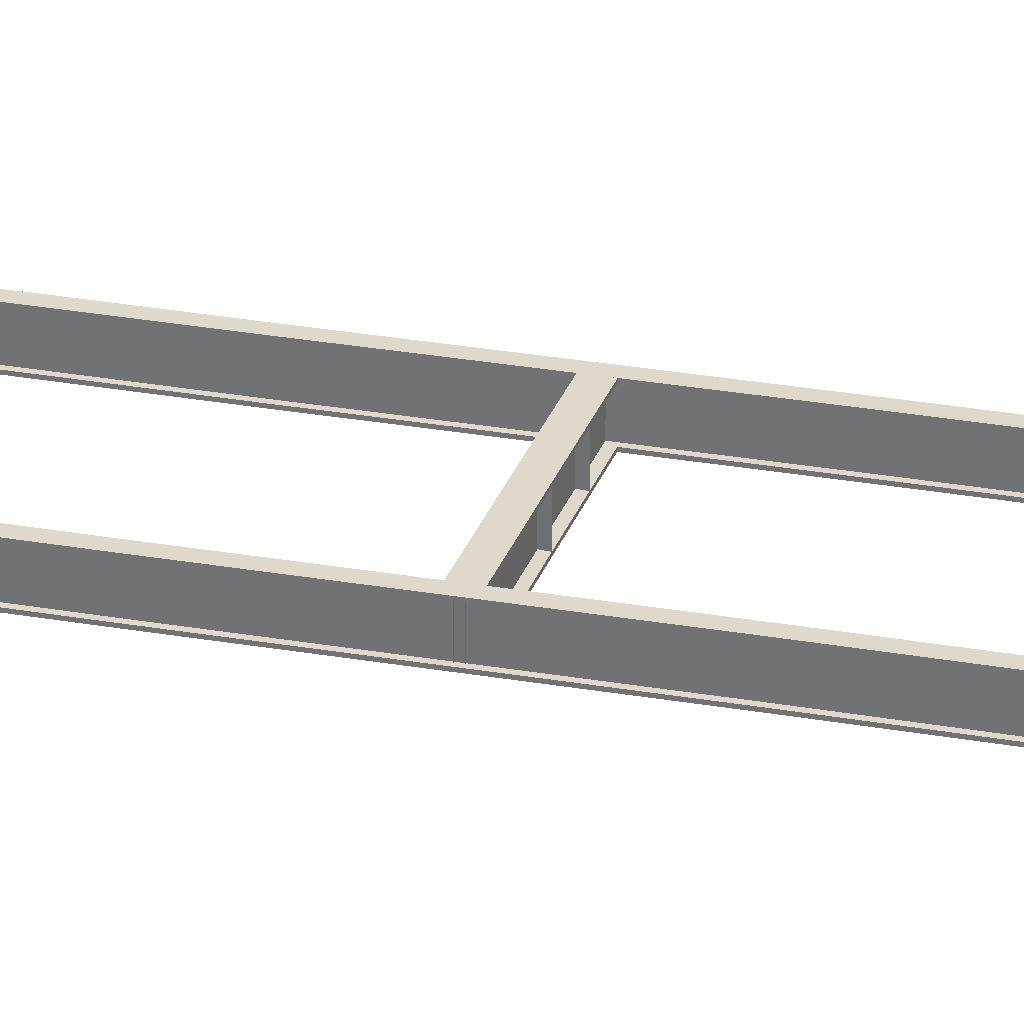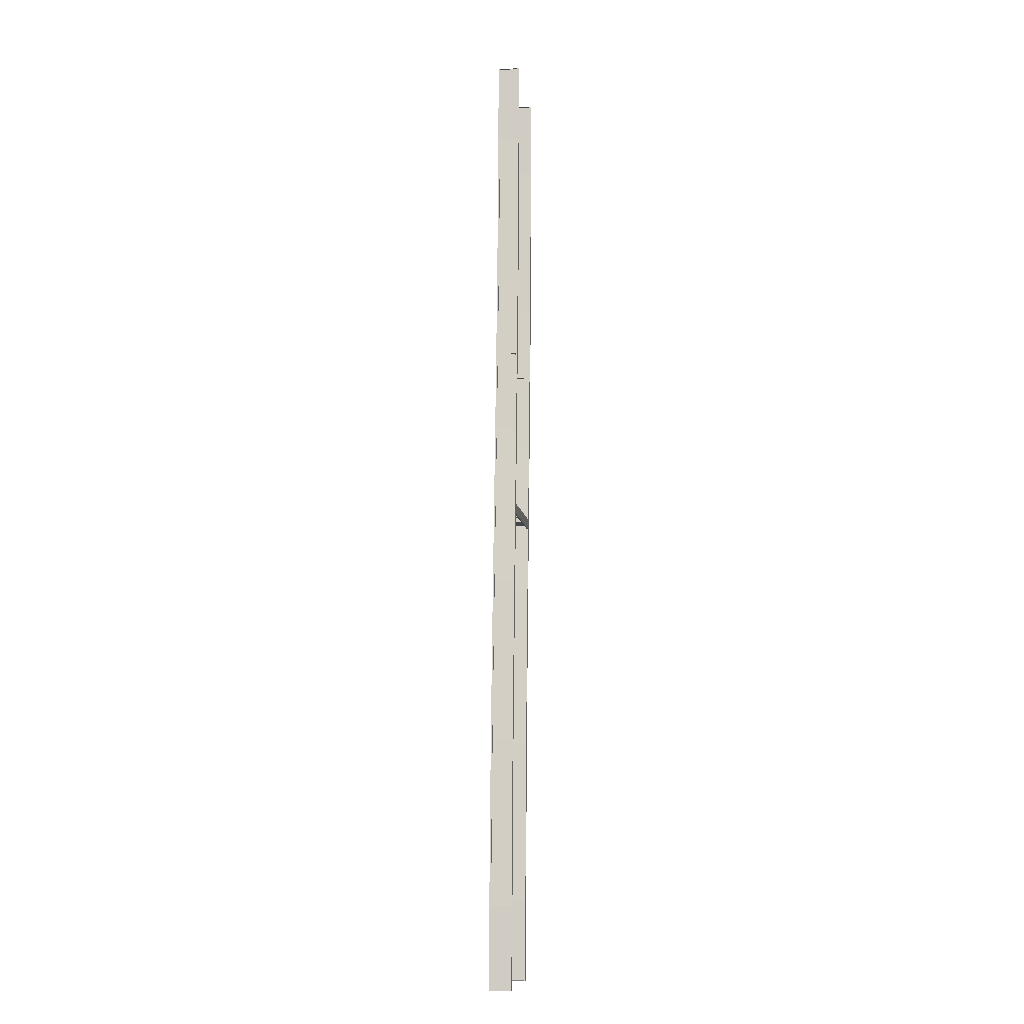
<metadata>
{"format":"obj","ext":"obj","renderer":"f3d","projection":"perspective","resolution":1024,"background":"white","views":[{"elev":32.0,"azim":108.6,"up":"+Y"},{"elev":-9.4,"azim":-82.5,"up":"+Z"}]}
</metadata>
<code>
v  -5.802 -0.3994 0.0053
v  -5.868 -0.3993 -5.328
v  -5.382 -0.3994 0.0053
v  -6.288 -0.3993 -5.328
v  -5.382 -0.2994 0.0053
v  -6.288 -0.2993 -5.328
v  -5.802 -0.2994 0.0053
v  -5.868 -0.2993 -5.328
v  -7.762 -0.3994 -31.99
v  -7.342 -0.2994 -31.99
v  -7.342 -0.3994 -31.99
v  -7.762 -0.2994 -31.99
v  -3.422 -0.3994 32.01
v  -3.842 -0.2994 32.01
v  -3.842 -0.3994 32.01
v  -3.422 -0.2994 32.01
v  -5.317 -0.2995 5.339
v  -5.317 -0.3995 5.339
v  -7.612 -1.649 -31.99
v  -7.492 -0.3994 -31.99
v  -7.492 -1.649 -31.99
v  -7.612 -0.3994 -31.99
v  -5.532 -1.649 0.0053
v  -6.018 -0.3993 -5.328
v  -5.532 -0.3994 0.0053
v  -6.018 -1.649 -5.328
v  -3.572 -1.649 32.01
v  -3.692 -0.3994 32.01
v  -3.692 -1.649 32.01
v  -3.572 -0.3994 32.01
v  -5.652 -1.649 0.0053
v  -5.167 -0.3995 5.339
v  -5.652 -0.3994 0.0053
v  -5.167 -1.649 5.339
v  -5.802 -1.749 0.0053
v  -5.868 -1.749 -5.328
v  -5.382 -1.749 0.0053
v  -6.288 -1.749 -5.328
v  -5.382 -1.649 0.0053
v  -6.288 -1.649 -5.328
v  -5.802 -1.649 0.0053
v  -5.868 -1.649 -5.328
v  -7.762 -1.749 -31.99
v  -7.342 -1.649 -31.99
v  -7.342 -1.749 -31.99
v  -7.762 -1.649 -31.99
v  -3.422 -1.749 32.01
v  -3.842 -1.649 32.01
v  -3.842 -1.749 32.01
v  -3.422 -1.649 32.01
v  -5.317 -1.649 5.339
v  -5.317 -1.75 5.339
v  -3.499 -0.3993 26.67
v  -3.919 -0.3993 26.67
v  -3.713 -0.3995 21.34
v  -4.133 -0.3995 21.34
v  -4.035 -0.3994 16.01
v  -4.455 -0.3994 16.01
v  -4.439 -0.3993 10.67
v  -4.859 -0.3993 10.67
v  -4.897 -0.3995 5.339
v  -7.685 -0.3995 -26.66
v  -7.265 -0.3995 -26.66
v  -7.472 -0.3993 -21.33
v  -7.052 -0.3993 -21.33
v  -7.15 -0.3994 -15.99
v  -6.73 -0.3994 -15.99
v  -6.746 -0.3995 -10.66
v  -6.326 -0.3995 -10.66
v  -3.919 -0.2993 26.67
v  -3.499 -0.2993 26.67
v  -4.133 -0.2995 21.34
v  -3.713 -0.2995 21.34
v  -4.455 -0.2994 16.01
v  -4.035 -0.2994 16.01
v  -4.859 -0.2993 10.67
v  -4.439 -0.2993 10.67
v  -4.897 -0.2995 5.339
v  -7.265 -0.2995 -26.66
v  -7.685 -0.2995 -26.66
v  -7.052 -0.2993 -21.33
v  -7.472 -0.2993 -21.33
v  -6.73 -0.2994 -15.99
v  -7.15 -0.2994 -15.99
v  -6.326 -0.2995 -10.66
v  -6.746 -0.2995 -10.66
v  -3.649 -0.3993 26.67
v  -3.649 -1.649 26.67
v  -3.863 -0.3995 21.34
v  -3.863 -1.649 21.34
v  -4.185 -0.3994 16.01
v  -4.185 -1.649 16.01
v  -4.589 -0.3993 10.67
v  -4.589 -1.649 10.67
v  -5.047 -0.3995 5.339
v  -5.047 -1.649 5.339
v  -7.415 -1.649 -26.66
v  -7.415 -0.3995 -26.66
v  -7.202 -1.649 -21.33
v  -7.202 -0.3993 -21.33
v  -6.88 -1.649 -15.99
v  -6.88 -0.3994 -15.99
v  -6.476 -1.649 -10.66
v  -6.476 -0.3995 -10.66
v  -7.535 -0.3995 -26.66
v  -7.535 -1.649 -26.66
v  -7.322 -0.3993 -21.33
v  -7.322 -1.649 -21.33
v  -7 -0.3994 -15.99
v  -7 -1.649 -15.99
v  -6.596 -0.3995 -10.66
v  -6.596 -1.649 -10.66
v  -6.138 -0.3993 -5.328
v  -6.138 -1.649 -5.328
v  -3.769 -1.649 26.67
v  -3.769 -0.3993 26.67
v  -3.983 -1.649 21.34
v  -3.983 -0.3995 21.34
v  -4.305 -1.649 16.01
v  -4.305 -0.3994 16.01
v  -4.709 -1.649 10.67
v  -4.709 -0.3993 10.67
v  -3.499 -1.749 26.67
v  -3.919 -1.749 26.67
v  -3.713 -1.75 21.34
v  -4.133 -1.75 21.34
v  -4.035 -1.749 16.01
v  -4.455 -1.749 16.01
v  -4.439 -1.749 10.67
v  -4.859 -1.749 10.67
v  -4.897 -1.75 5.339
v  -7.685 -1.75 -26.66
v  -7.265 -1.75 -26.66
v  -7.472 -1.749 -21.33
v  -7.052 -1.749 -21.33
v  -7.15 -1.749 -15.99
v  -6.73 -1.749 -15.99
v  -6.746 -1.75 -10.66
v  -6.326 -1.75 -10.66
v  -3.919 -1.649 26.67
v  -3.499 -1.649 26.67
v  -4.133 -1.649 21.34
v  -3.713 -1.649 21.34
v  -4.455 -1.649 16.01
v  -4.035 -1.649 16.01
v  -4.859 -1.649 10.67
v  -4.439 -1.649 10.67
v  -4.897 -1.649 5.339
v  -7.265 -1.649 -26.66
v  -7.685 -1.649 -26.66
v  -7.052 -1.649 -21.33
v  -7.472 -1.649 -21.33
v  -6.73 -1.649 -15.99
v  -7.15 -1.649 -15.99
v  -6.326 -1.649 -10.66
v  -6.746 -1.649 -10.66
v  -3.422 -1.75 32.01
v  -3.422 -0.2995 32.01
v  -4.439 -1.749 10.67
v  -4.439 -0.2994 10.67
v  -6.326 -1.75 -10.66
v  -6.326 -0.2996 -10.66
v  -7.342 -1.75 -32
v  -7.342 -0.2995 -32
v  -3.962 -0.4 0.0076
v  -5.697 -0.3994 -0.6947
v  -3.962 -0.4 -0.6924
v  -5.632 -0.3994 0.0053
v  -3.962 -0.3001 -0.6924
v  -5.632 -0.2994 0.0053
v  -3.962 -0.3 0.0076
v  -5.697 -0.2994 -0.6947
v  -3.962 -1.65 -0.4424
v  -5.674 -0.3993 -0.4447
v  -3.962 -0.3999 -0.4424
v  -5.674 -1.649 -0.4447
v  -3.962 -0.4 -0.2424
v  -5.655 -1.649 -0.2447
v  -3.962 -1.65 -0.2424
v  -5.655 -0.3994 -0.2447
v  -3.962 -1.75 0.0076
v  -5.697 -1.749 -0.6947
v  -3.962 -1.75 -0.6924
v  -5.632 -1.749 0.0053
v  -3.962 -1.65 -0.6924
v  -5.632 -1.649 0.0053
v  -3.962 -1.65 0.0076
v  -5.697 -1.649 -0.6947
v  -0.0002 -0.4 0.0036
v  -1.967 -0.4 -0.6924
v  -0.0002 -0.3999 -0.6965
v  -1.967 -0.4 0.0076
v  -0.0002 -0.3 -0.6965
v  -1.967 -0.3 0.0076
v  -0.0002 -0.3 0.0036
v  -1.967 -0.3001 -0.6924
v  -0.0002 -1.65 -0.4465
v  -1.967 -0.3999 -0.4424
v  -0.0002 -0.3999 -0.4465
v  -1.967 -1.65 -0.4424
v  -0.0002 -0.4 -0.2464
v  -1.967 -1.65 -0.2424
v  -0.0002 -1.65 -0.2464
v  -1.967 -0.4 -0.2424
v  -0.0002 -1.75 0.0036
v  -1.967 -1.75 -0.6924
v  -0.0002 -1.75 -0.6965
v  -1.967 -1.75 0.0076
v  -0.0002 -1.65 -0.6965
v  -1.967 -1.65 0.0076
v  -0.0002 -1.65 0.0036
v  -1.967 -1.65 -0.6924
v  1.84 -0.3993 -0.0002
v  1.906 -0.3992 5.333
v  1.42 -0.3993 -0.0002
v  2.326 -0.3992 5.333
v  1.42 -0.2993 -0.0002
v  2.326 -0.2992 5.333
v  1.84 -0.2993 -0.0002
v  1.906 -0.2992 5.333
v  3.8 -0.3993 32
v  3.38 -0.2993 32
v  3.38 -0.3993 32
v  3.8 -0.2993 32
v  -0.5396 -0.3993 -32
v  -0.1196 -0.2993 -32
v  -0.1196 -0.3993 -32
v  -0.5396 -0.2993 -32
v  1.355 -0.2994 -5.333
v  1.355 -0.3994 -5.333
v  3.65 -1.649 32
v  3.53 -0.3993 32
v  3.53 -1.649 32
v  3.65 -0.3993 32
v  1.57 -1.649 -0.0002
v  2.056 -0.3992 5.333
v  1.57 -0.3993 -0.0002
v  2.056 -1.649 5.333
v  -0.3896 -1.649 -32
v  -0.2696 -0.3993 -32
v  -0.2696 -1.649 -32
v  -0.3896 -0.3993 -32
v  1.69 -1.649 -0.0002
v  1.205 -0.3994 -5.333
v  1.69 -0.3993 -0.0002
v  1.205 -1.649 -5.333
v  1.84 -1.749 -0.0002
v  1.906 -1.749 5.333
v  1.42 -1.749 -0.0002
v  2.326 -1.749 5.333
v  1.42 -1.649 -0.0002
v  2.326 -1.649 5.333
v  1.84 -1.649 -0.0002
v  1.906 -1.649 5.333
v  3.8 -1.749 32
v  3.38 -1.649 32
v  3.38 -1.749 32
v  3.8 -1.649 32
v  -0.5396 -1.749 -32
v  -0.1196 -1.649 -32
v  -0.1196 -1.749 -32
v  -0.5396 -1.649 -32
v  1.355 -1.649 -5.333
v  1.355 -1.749 -5.333
v  -0.4625 -0.3992 -26.67
v  -0.0425 -0.3992 -26.67
v  -0.2492 -0.3994 -21.33
v  0.1708 -0.3994 -21.33
v  0.0729 -0.3993 -16
v  0.4929 -0.3993 -16
v  0.4767 -0.3992 -10.67
v  0.8967 -0.3992 -10.67
v  0.9349 -0.3994 -5.333
v  3.723 -0.3994 26.67
v  3.303 -0.3994 26.67
v  3.51 -0.3992 21.33
v  3.09 -0.3992 21.33
v  3.188 -0.3993 16
v  2.768 -0.3993 16
v  2.784 -0.3994 10.67
v  2.364 -0.3994 10.67
v  -0.0425 -0.2992 -26.67
v  -0.4625 -0.2992 -26.67
v  0.1708 -0.2994 -21.33
v  -0.2492 -0.2994 -21.33
v  0.4929 -0.2993 -16
v  0.0729 -0.2993 -16
v  0.8967 -0.2992 -10.67
v  0.4767 -0.2992 -10.67
v  0.9349 -0.2994 -5.333
v  3.303 -0.2994 26.67
v  3.723 -0.2994 26.67
v  3.09 -0.2992 21.33
v  3.51 -0.2992 21.33
v  2.768 -0.2993 16
v  3.188 -0.2993 16
v  2.364 -0.2994 10.67
v  2.784 -0.2994 10.67
v  -0.3125 -0.3992 -26.67
v  -0.3125 -1.649 -26.67
v  -0.0992 -0.3994 -21.33
v  -0.0992 -1.649 -21.33
v  0.2229 -0.3993 -16
v  0.2229 -1.649 -16
v  0.6267 -0.3992 -10.67
v  0.6267 -1.649 -10.67
v  1.085 -0.3994 -5.333
v  1.085 -1.649 -5.333
v  3.453 -1.649 26.67
v  3.453 -0.3994 26.67
v  3.24 -1.649 21.33
v  3.24 -0.3992 21.33
v  2.918 -1.649 16
v  2.918 -0.3993 16
v  2.514 -1.649 10.67
v  2.514 -0.3994 10.67
v  3.573 -0.3994 26.67
v  3.573 -1.649 26.67
v  3.36 -0.3992 21.33
v  3.36 -1.649 21.33
v  3.038 -0.3993 16
v  3.038 -1.649 16
v  2.634 -0.3994 10.67
v  2.634 -1.649 10.67
v  2.176 -0.3992 5.333
v  2.176 -1.649 5.333
v  -0.1925 -1.649 -26.67
v  -0.1925 -0.3992 -26.67
v  0.0208 -1.649 -21.33
v  0.0208 -0.3994 -21.33
v  0.3429 -1.649 -16
v  0.3429 -0.3993 -16
v  0.7467 -1.649 -10.67
v  0.7467 -0.3992 -10.67
v  -0.4625 -1.749 -26.67
v  -0.0425 -1.749 -26.67
v  -0.2492 -1.749 -21.33
v  0.1708 -1.749 -21.33
v  0.0729 -1.749 -16
v  0.4929 -1.749 -16
v  0.4767 -1.749 -10.67
v  0.8967 -1.749 -10.67
v  0.9349 -1.749 -5.333
v  3.723 -1.749 26.67
v  3.303 -1.749 26.67
v  3.51 -1.749 21.33
v  3.09 -1.749 21.33
v  3.188 -1.749 16
v  2.768 -1.749 16
v  2.784 -1.749 10.67
v  2.364 -1.749 10.67
v  -0.0425 -1.649 -26.67
v  -0.4625 -1.649 -26.67
v  0.1708 -1.649 -21.33
v  -0.2492 -1.649 -21.33
v  0.4929 -1.649 -16
v  0.0729 -1.649 -16
v  0.8967 -1.649 -10.67
v  0.4767 -1.649 -10.67
v  0.9349 -1.649 -5.333
v  3.303 -1.649 26.67
v  3.723 -1.649 26.67
v  3.09 -1.649 21.33
v  3.51 -1.649 21.33
v  2.768 -1.649 16
v  3.188 -1.649 16
v  2.364 -1.649 10.67
v  2.784 -1.649 10.67
v  -0.5396 -1.749 -32
v  -0.5396 -0.2994 -32
v  0.4767 -1.749 -10.67
v  0.4767 -0.2993 -10.67
v  2.364 -1.75 10.67
v  2.364 -0.2995 10.67
v  3.38 -1.749 32
v  3.38 -0.2994 32
v  1.735 -0.3993 0.0058
v  -0.0002 -0.3999 0.0035
v  1.67 -0.3993 -0.6942
v  -0.0002 -0.3 0.0035
v  1.67 -0.2993 -0.6942
v  -0.0002 -0.2999 -0.6965
v  1.735 -0.2993 0.0058
v  -0.0002 -1.65 -0.2465
v  1.712 -0.3992 -0.2442
v  -0.0002 -0.3998 -0.2465
v  1.712 -1.649 -0.2442
v  1.693 -1.649 -0.4442
v  1.693 -0.3993 -0.4442
v  1.735 -1.749 0.0058
v  -0.0002 -1.75 0.0035
v  1.67 -1.749 -0.6942
v  -0.0002 -1.65 0.0035
v  1.67 -1.649 -0.6942
v  1.735 -1.649 0.0058
g Elevated_Node_Pavement_Steel_Insert_End
f 1 2 3
f 2 1 4
f 5 6 7
f 6 5 8
f 9 10 11
f 10 9 12
f 3 8 5
f 8 3 2
f 13 14 15
f 14 13 16
f 1 17 7
f 17 1 18
f 19 20 21
f 20 19 22
f 23 24 25
f 24 23 26
f 27 28 29
f 28 27 30
f 31 32 33
f 32 31 34
f 35 36 37
f 36 35 38
f 39 40 41
f 40 39 42
f 43 44 45
f 44 43 46
f 37 42 39
f 42 37 36
f 47 48 49
f 48 47 50
f 35 51 41
f 51 35 52
f 15 53 13
f 53 15 54
f 54 55 53
f 55 54 56
f 56 57 55
f 57 56 58
f 58 59 57
f 59 58 60
f 60 61 59
f 61 60 18
f 18 3 61
f 3 18 1
f 11 62 9
f 62 11 63
f 63 64 62
f 64 63 65
f 65 66 64
f 66 65 67
f 67 68 66
f 68 67 69
f 69 4 68
f 4 69 2
f 16 70 14
f 70 16 71
f 71 72 70
f 72 71 73
f 73 74 72
f 74 73 75
f 75 76 74
f 76 75 77
f 77 17 76
f 17 77 78
f 78 7 17
f 7 78 5
f 12 79 10
f 79 12 80
f 80 81 79
f 81 80 82
f 82 83 81
f 83 82 84
f 84 85 83
f 85 84 86
f 86 8 85
f 8 86 6
f 13 71 16
f 71 13 53
f 53 73 71
f 73 53 55
f 55 75 73
f 75 55 57
f 57 77 75
f 77 57 59
f 59 78 77
f 78 59 61
f 61 5 78
f 5 61 3
f 10 63 11
f 63 10 79
f 79 65 63
f 65 79 81
f 81 67 65
f 67 81 83
f 83 69 67
f 69 83 85
f 85 2 69
f 2 85 8
f 9 80 12
f 80 9 62
f 62 82 80
f 82 62 64
f 64 84 82
f 84 64 66
f 66 86 84
f 86 66 68
f 68 6 86
f 6 68 4
f 4 7 6
f 7 4 1
f 14 54 15
f 54 14 70
f 70 56 54
f 56 70 72
f 72 58 56
f 58 72 74
f 74 60 58
f 60 74 76
f 76 18 60
f 18 76 17
f 27 87 30
f 87 27 88
f 88 89 87
f 89 88 90
f 90 91 89
f 91 90 92
f 92 93 91
f 93 92 94
f 94 95 93
f 95 94 96
f 96 25 95
f 25 96 23
f 20 97 21
f 97 20 98
f 98 99 97
f 99 98 100
f 100 101 99
f 101 100 102
f 102 103 101
f 103 102 104
f 104 26 103
f 26 104 24
f 19 105 22
f 105 19 106
f 106 107 105
f 107 106 108
f 108 109 107
f 109 108 110
f 110 111 109
f 111 110 112
f 112 113 111
f 113 112 114
f 114 33 113
f 33 114 31
f 28 115 29
f 115 28 116
f 116 117 115
f 117 116 118
f 118 119 117
f 119 118 120
f 120 121 119
f 121 120 122
f 122 34 121
f 34 122 32
f 49 123 47
f 123 49 124
f 124 125 123
f 125 124 126
f 126 127 125
f 127 126 128
f 128 129 127
f 129 128 130
f 130 131 129
f 131 130 52
f 52 37 131
f 37 52 35
f 45 132 43
f 132 45 133
f 133 134 132
f 134 133 135
f 135 136 134
f 136 135 137
f 137 138 136
f 138 137 139
f 139 38 138
f 38 139 36
f 50 140 48
f 140 50 141
f 141 142 140
f 142 141 143
f 143 144 142
f 144 143 145
f 145 146 144
f 146 145 147
f 147 51 146
f 51 147 148
f 148 41 51
f 41 148 39
f 46 149 44
f 149 46 150
f 150 151 149
f 151 150 152
f 152 153 151
f 153 152 154
f 154 155 153
f 155 154 156
f 156 42 155
f 42 156 40
f 47 141 50
f 141 47 123
f 123 143 141
f 143 123 125
f 125 145 143
f 145 125 127
f 127 147 145
f 147 127 129
f 129 148 147
f 148 129 131
f 131 39 148
f 39 131 37
f 44 133 45
f 133 44 149
f 149 135 133
f 135 149 151
f 151 137 135
f 137 151 153
f 153 139 137
f 139 153 155
f 155 36 139
f 36 155 42
f 43 150 46
f 150 43 132
f 132 152 150
f 152 132 134
f 134 154 152
f 154 134 136
f 136 156 154
f 156 136 138
f 138 40 156
f 40 138 38
f 38 41 40
f 41 38 35
f 48 124 49
f 124 48 140
f 140 126 124
f 126 140 142
f 142 128 126
f 128 142 144
f 144 130 128
f 130 144 146
f 146 52 130
f 52 146 51
f 157 14 158
f 14 157 49
f 159 76 160
f 76 159 130
f 161 86 162
f 86 161 138
f 12 163 164
f 163 12 43
f 76 159 160
f 159 76 130
f 86 161 162
f 161 86 138
f 165 166 167
f 166 165 168
f 169 170 171
f 170 169 172
f 167 172 169
f 172 167 166
f 171 168 165
f 168 171 170
f 173 174 175
f 174 173 176
f 177 178 179
f 178 177 180
f 181 182 183
f 182 181 184
f 185 186 187
f 186 185 188
f 183 188 185
f 188 183 182
f 187 184 181
f 184 187 186
f 183 171 169
f 171 183 181
f 171 183 169
f 183 171 181
f 157 14 158
f 14 157 49
f 189 190 191
f 190 189 192
f 193 194 195
f 194 193 196
f 191 196 193
f 196 191 190
f 195 192 189
f 192 195 194
f 197 198 199
f 198 197 200
f 201 202 203
f 202 201 204
f 205 206 207
f 206 205 208
f 209 210 211
f 210 209 212
f 207 212 209
f 212 207 206
f 211 208 205
f 208 211 210
f 206 194 196
f 194 206 208
f 194 206 196
f 206 194 208
f 192 167 190
f 167 192 165
f 196 171 194
f 171 196 169
f 190 169 196
f 169 190 167
f 194 165 192
f 165 194 171
f 200 175 198
f 175 200 173
f 204 179 202
f 179 204 177
f 208 183 206
f 183 208 181
f 212 187 210
f 187 212 185
f 206 185 212
f 185 206 183
f 210 181 208
f 181 210 187
f 213 214 215
f 214 213 216
f 217 218 219
f 218 217 220
f 221 222 223
f 222 221 224
f 215 220 217
f 220 215 214
f 225 226 227
f 226 225 228
f 213 229 219
f 229 213 230
f 231 232 233
f 232 231 234
f 235 236 237
f 236 235 238
f 239 240 241
f 240 239 242
f 243 244 245
f 244 243 246
f 247 248 249
f 248 247 250
f 251 252 253
f 252 251 254
f 255 256 257
f 256 255 258
f 249 254 251
f 254 249 248
f 259 260 261
f 260 259 262
f 247 263 253
f 263 247 264
f 227 265 225
f 265 227 266
f 266 267 265
f 267 266 268
f 268 269 267
f 269 268 270
f 270 271 269
f 271 270 272
f 272 273 271
f 273 272 230
f 230 215 273
f 215 230 213
f 223 274 221
f 274 223 275
f 275 276 274
f 276 275 277
f 277 278 276
f 278 277 279
f 279 280 278
f 280 279 281
f 281 216 280
f 216 281 214
f 228 282 226
f 282 228 283
f 283 284 282
f 284 283 285
f 285 286 284
f 286 285 287
f 287 288 286
f 288 287 289
f 289 229 288
f 229 289 290
f 290 219 229
f 219 290 217
f 224 291 222
f 291 224 292
f 292 293 291
f 293 292 294
f 294 295 293
f 295 294 296
f 296 297 295
f 297 296 298
f 298 220 297
f 220 298 218
f 225 283 228
f 283 225 265
f 265 285 283
f 285 265 267
f 267 287 285
f 287 267 269
f 269 289 287
f 289 269 271
f 271 290 289
f 290 271 273
f 273 217 290
f 217 273 215
f 222 275 223
f 275 222 291
f 291 277 275
f 277 291 293
f 293 279 277
f 279 293 295
f 295 281 279
f 281 295 297
f 297 214 281
f 214 297 220
f 221 292 224
f 292 221 274
f 274 294 292
f 294 274 276
f 276 296 294
f 296 276 278
f 278 298 296
f 298 278 280
f 280 218 298
f 218 280 216
f 216 219 218
f 219 216 213
f 226 266 227
f 266 226 282
f 282 268 266
f 268 282 284
f 284 270 268
f 270 284 286
f 286 272 270
f 272 286 288
f 288 230 272
f 230 288 229
f 239 299 242
f 299 239 300
f 300 301 299
f 301 300 302
f 302 303 301
f 303 302 304
f 304 305 303
f 305 304 306
f 306 307 305
f 307 306 308
f 308 237 307
f 237 308 235
f 232 309 233
f 309 232 310
f 310 311 309
f 311 310 312
f 312 313 311
f 313 312 314
f 314 315 313
f 315 314 316
f 316 238 315
f 238 316 236
f 231 317 234
f 317 231 318
f 318 319 317
f 319 318 320
f 320 321 319
f 321 320 322
f 322 323 321
f 323 322 324
f 324 325 323
f 325 324 326
f 326 245 325
f 245 326 243
f 240 327 241
f 327 240 328
f 328 329 327
f 329 328 330
f 330 331 329
f 331 330 332
f 332 333 331
f 333 332 334
f 334 246 333
f 246 334 244
f 261 335 259
f 335 261 336
f 336 337 335
f 337 336 338
f 338 339 337
f 339 338 340
f 340 341 339
f 341 340 342
f 342 343 341
f 343 342 264
f 264 249 343
f 249 264 247
f 257 344 255
f 344 257 345
f 345 346 344
f 346 345 347
f 347 348 346
f 348 347 349
f 349 350 348
f 350 349 351
f 351 250 350
f 250 351 248
f 262 352 260
f 352 262 353
f 353 354 352
f 354 353 355
f 355 356 354
f 356 355 357
f 357 358 356
f 358 357 359
f 359 263 358
f 263 359 360
f 360 253 263
f 253 360 251
f 258 361 256
f 361 258 362
f 362 363 361
f 363 362 364
f 364 365 363
f 365 364 366
f 366 367 365
f 367 366 368
f 368 254 367
f 254 368 252
f 259 353 262
f 353 259 335
f 335 355 353
f 355 335 337
f 337 357 355
f 357 337 339
f 339 359 357
f 359 339 341
f 341 360 359
f 360 341 343
f 343 251 360
f 251 343 249
f 256 345 257
f 345 256 361
f 361 347 345
f 347 361 363
f 363 349 347
f 349 363 365
f 365 351 349
f 351 365 367
f 367 248 351
f 248 367 254
f 255 362 258
f 362 255 344
f 344 364 362
f 364 344 346
f 346 366 364
f 366 346 348
f 348 368 366
f 368 348 350
f 350 252 368
f 252 350 250
f 250 253 252
f 253 250 247
f 260 336 261
f 336 260 352
f 352 338 336
f 338 352 354
f 354 340 338
f 340 354 356
f 356 342 340
f 342 356 358
f 358 264 342
f 264 358 263
f 369 226 370
f 226 369 261
f 371 288 372
f 288 371 342
f 373 298 374
f 298 373 350
f 224 375 376
f 375 224 255
f 288 371 372
f 371 288 342
f 298 373 374
f 373 298 350
f 191 377 378
f 377 191 379
f 380 381 382
f 381 380 383
f 378 383 380
f 383 378 377
f 382 379 191
f 379 382 381
f 384 385 386
f 385 384 387
f 199 388 197
f 388 199 389
f 207 390 391
f 390 207 392
f 393 394 209
f 394 393 395
f 391 395 393
f 395 391 390
f 209 392 207
f 392 209 394
f 369 226 370
f 226 369 261

</code>
